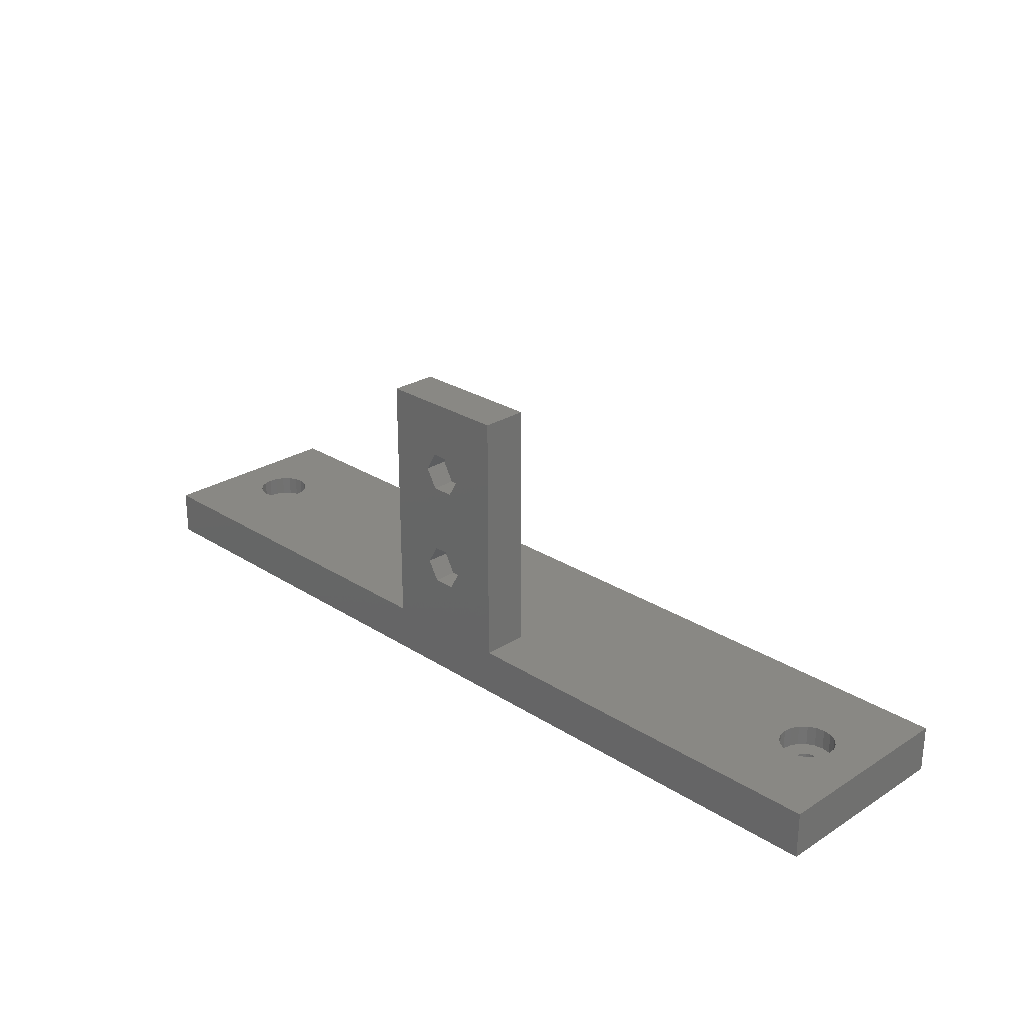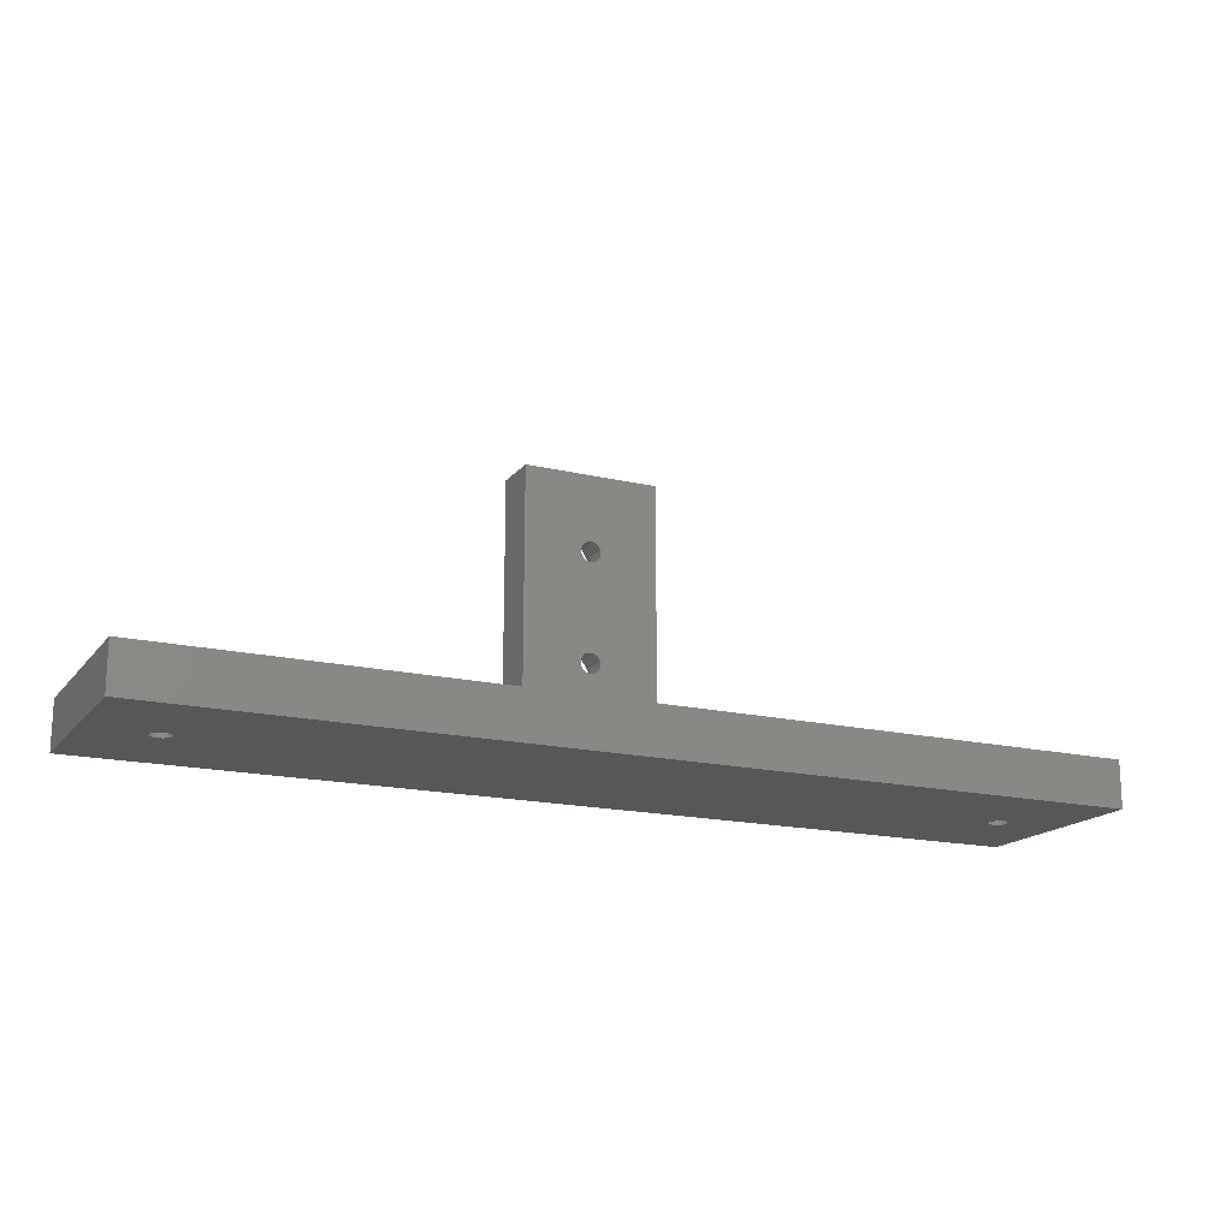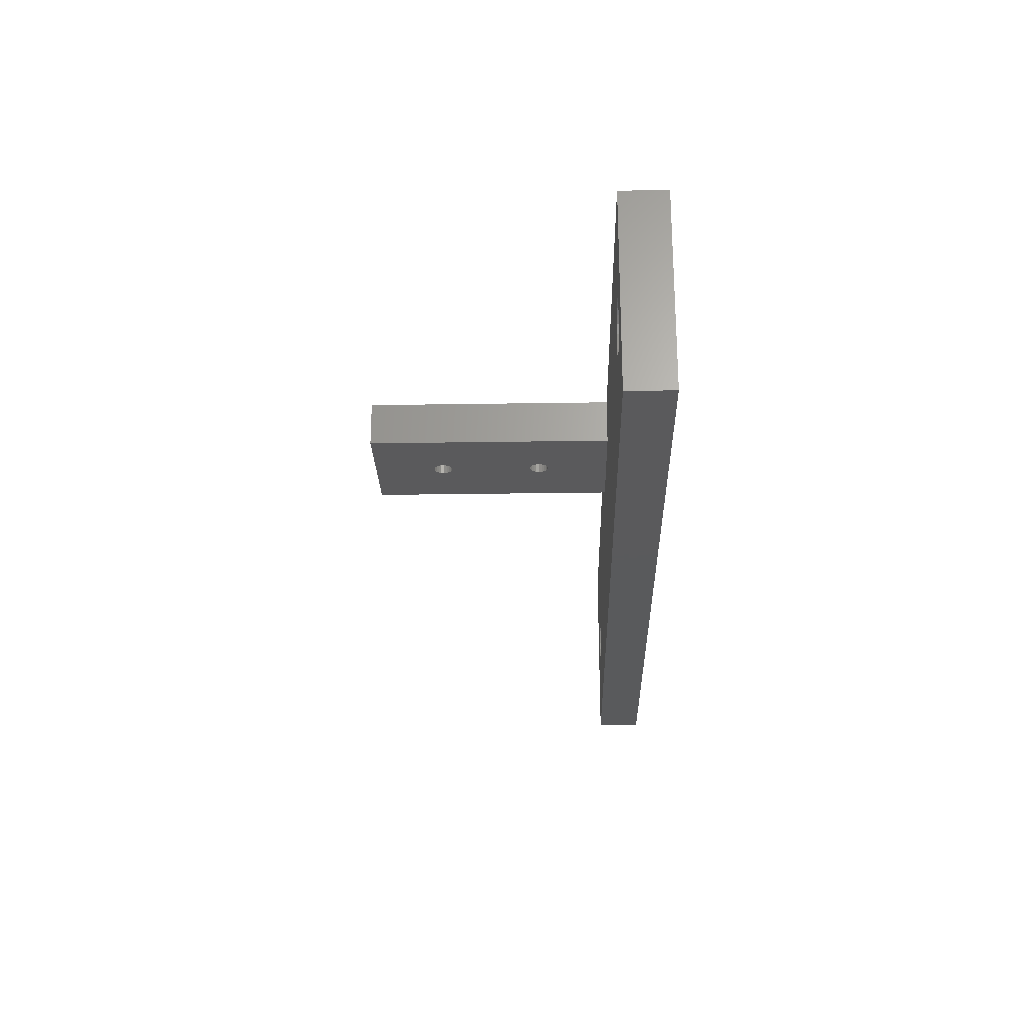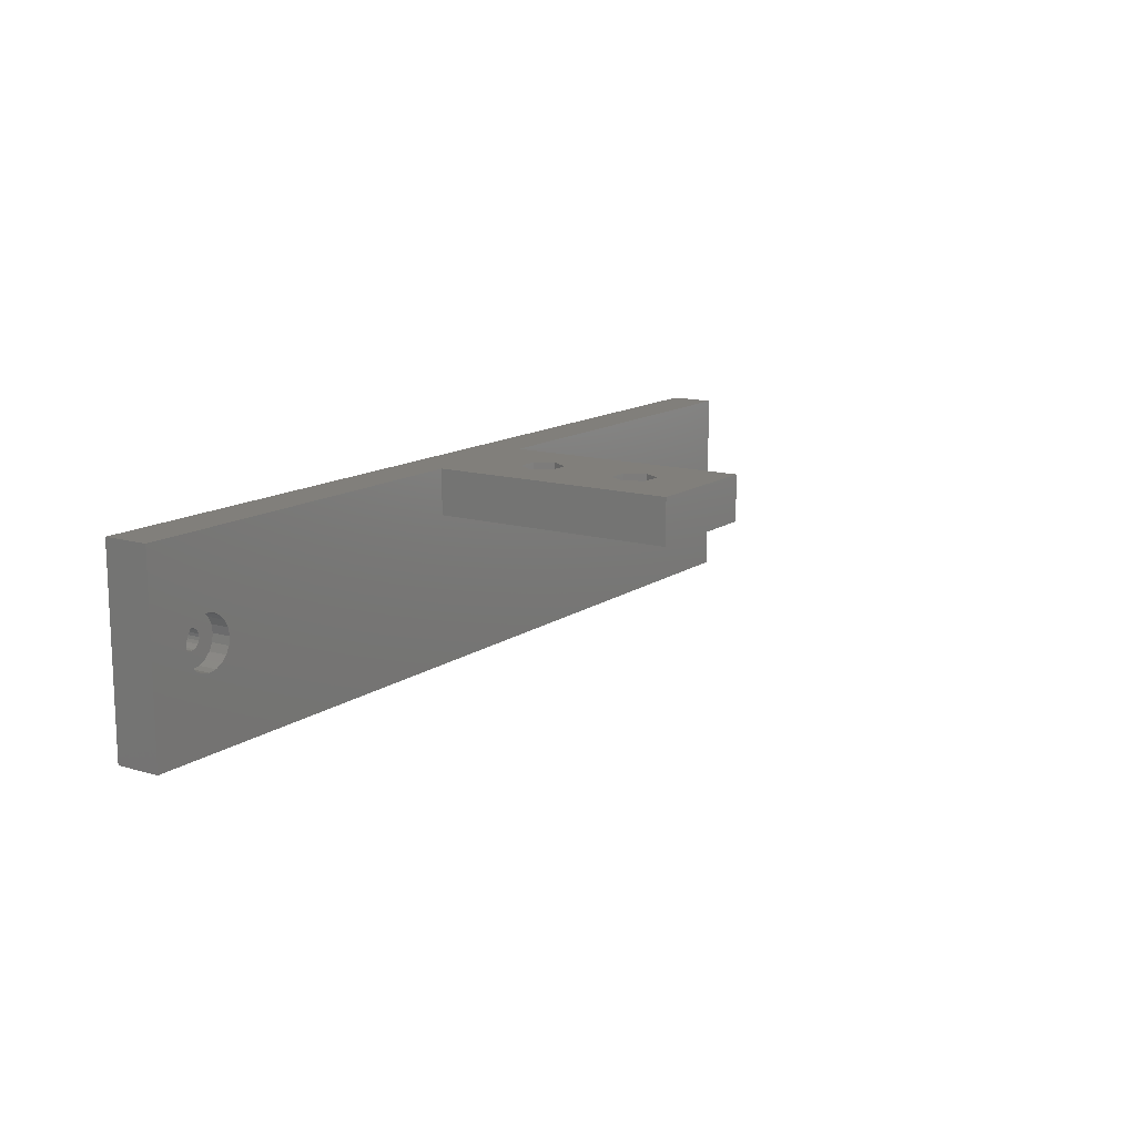
<metadata>
{"format":"stl","ext":"stl","renderer":"f3d","projection":"perspective","resolution":1024,"background":"white","views":[{"elev":26.1,"azim":-134.8,"up":"+Z"},{"elev":-17.1,"azim":-25.4,"up":"+Z"},{"elev":-24.2,"azim":91.5,"up":"+Y"},{"elev":13.5,"azim":-56.5,"up":"+Y"}]}
</metadata>
<code>
# stl→obj: 280 verts, 572 faces
v 1.5 8 30.75
v 1.427 11.5 31.21
v 1.5 11.5 30.75
v 1.427 8 31.21
v -1.427 8 31.21
v -1.5 11.5 30.75
v -1.427 11.5 31.21
v -1.5 8 30.75
v 0 8 32.25
v 0.4635 11.5 32.18
v 0.4635 8 32.18
v 0 11.5 32.25
v 0.8817 8 31.96
v 1.214 11.5 31.63
v 1.214 8 31.63
v 0.8817 11.5 31.96
v -0.8817 8 31.96
v -0.4635 11.5 32.18
v -0.4635 8 32.18
v -0.8817 11.5 31.96
v -1.214 8 31.63
v -1.214 11.5 31.63
v 1.214 8 29.87
v 1.427 11.5 30.29
v 1.214 11.5 29.87
v 1.427 8 30.29
v -1.214 8 29.87
v -0.8817 11.5 29.54
v -1.214 11.5 29.87
v -0.8817 8 29.54
v -1.427 11.5 30.29
v -1.427 8 30.29
v 0 11.5 29.25
v 0.4635 8 29.32
v 0.4635 11.5 29.32
v 0 8 29.25
v 0.8817 8 29.54
v 0.8817 11.5 29.54
v -0.4635 8 29.32
v -0.4635 11.5 29.32
v 3.275 11.5 30.75
v 1.637 15 33.59
v 3.275 15 30.75
v 1.637 11.5 33.59
v -1.637 11.5 33.59
v -3.275 15 30.75
v -1.637 15 33.59
v -3.275 11.5 30.75
v 1.637 11.5 27.91
v -1.637 11.5 27.91
v 1.637 15 27.91
v -1.637 15 27.91
v 1.5 8 14.75
v 1.427 11.5 15.21
v 1.5 11.5 14.75
v 1.427 8 15.21
v -1.427 8 15.21
v -1.5 11.5 14.75
v -1.427 11.5 15.21
v -1.5 8 14.75
v 0 8 16.25
v 0.4635 11.5 16.18
v 0.4635 8 16.18
v 0 11.5 16.25
v 1.214 8 15.63
v 0.8817 11.5 15.96
v 1.214 11.5 15.63
v 0.8817 8 15.96
v -0.8817 8 15.96
v -0.4635 11.5 16.18
v -0.4635 8 16.18
v -0.8817 11.5 15.96
v -1.214 11.5 15.63
v -1.214 8 15.63
v 1.214 8 13.87
v 1.427 11.5 14.29
v 1.214 11.5 13.87
v 1.427 8 14.29
v -1.214 8 13.87
v -0.8817 11.5 13.54
v -1.214 11.5 13.87
v -0.8817 8 13.54
v -1.427 11.5 14.29
v -1.427 8 14.29
v 0 11.5 13.25
v 0.4635 8 13.32
v 0.4635 11.5 13.32
v 0 8 13.25
v 0.8817 8 13.54
v 0.8817 11.5 13.54
v -0.4635 8 13.32
v -0.4635 11.5 13.32
v 3.275 11.5 14.75
v 1.637 15 17.59
v 3.275 15 14.75
v 1.637 11.5 17.59
v -1.637 11.5 17.59
v -3.275 15 14.75
v -1.637 15 17.59
v -3.275 11.5 14.75
v 1.637 11.5 11.91
v -1.637 11.5 11.91
v 1.637 15 11.91
v -1.637 15 11.91
v -10 8 3.5
v -10 15 42
v -10 15 3.5
v -10 8 42
v 10 8 42
v 10 15 42
v 10 15 3.5
v 10 8 3.5
v 70 15 -3.5
v 70 15 3.5
v -70 15 -3.5
v -70 15 3.5
v -70 -15 -3.5
v -70 -15 3.5
v -56.2 1.236 3.5
v -56 0 3.5
v -56.76 2.351 3.5
v -57.65 3.236 3.5
v -58.76 3.804 3.5
v -60 4 3.5
v -63.8 1.236 3.5
v -64 0 3.5
v -63.24 2.351 3.5
v -62.35 3.236 3.5
v -61.24 3.804 3.5
v 64 0 3.5
v 70 -15 3.5
v 63.8 1.236 3.5
v 63.24 2.351 3.5
v 62.35 3.236 3.5
v 61.24 3.804 3.5
v 60 4 3.5
v 58.76 3.804 3.5
v 57.65 3.236 3.5
v 56.2 1.236 3.5
v 56.76 2.351 3.5
v 63.8 -1.236 3.5
v 63.24 -2.351 3.5
v 62.35 -3.236 3.5
v 61.24 -3.804 3.5
v 60 -4 3.5
v 58.76 -3.804 3.5
v 57.65 -3.236 3.5
v 56 0 3.5
v 56.2 -1.236 3.5
v 56.76 -2.351 3.5
v -56.2 -1.236 3.5
v -56.76 -2.351 3.5
v -57.65 -3.236 3.5
v -58.76 -3.804 3.5
v -60 -4 3.5
v -61.24 -3.804 3.5
v -62.35 -3.236 3.5
v -63.24 -2.351 3.5
v -63.8 -1.236 3.5
v 70 -15 -3.5
v 61.5 0 -3.5
v 61.43 -0.4635 -3.5
v 61.21 -0.8817 -3.5
v 60.88 -1.214 -3.5
v 60.46 -1.427 -3.5
v 60 -1.5 -3.5
v 59.54 -1.427 -3.5
v 59.12 -1.214 -3.5
v 58.79 -0.8817 -3.5
v 58.57 -0.4635 -3.5
v -58.5 0 -3.5
v 58.5 0 -3.5
v -58.57 -0.4635 -3.5
v -58.79 -0.8817 -3.5
v -59.12 -1.214 -3.5
v -59.54 -1.427 -3.5
v -61.43 -0.4635 -3.5
v -61.5 0 -3.5
v -61.21 -0.8817 -3.5
v -60.88 -1.214 -3.5
v -60.46 -1.427 -3.5
v -60 -1.5 -3.5
v 61.43 0.4635 -3.5
v 61.21 0.8817 -3.5
v 60.88 1.214 -3.5
v 60.46 1.427 -3.5
v 60 1.5 -3.5
v 59.54 1.427 -3.5
v 59.12 1.214 -3.5
v 58.79 0.8817 -3.5
v 58.57 0.4635 -3.5
v -58.57 0.4635 -3.5
v -58.79 0.8817 -3.5
v -59.12 1.214 -3.5
v -59.54 1.427 -3.5
v -60 1.5 -3.5
v -61.43 0.4635 -3.5
v -60.46 1.427 -3.5
v -60.88 1.214 -3.5
v -61.21 0.8817 -3.5
v 61.43 0.4635 0.49
v 61.5 0 0.49
v 58.5 0 0.49
v 58.57 0.4635 0.49
v 60.46 1.427 0.49
v 60 1.5 0.49
v 61.21 0.8817 0.49
v 60.88 1.214 0.49
v 59.54 1.427 0.49
v 59.12 1.214 0.49
v 58.79 0.8817 0.49
v 61.43 -0.4635 0.49
v 61.21 -0.8817 0.49
v 58.79 -0.8817 0.49
v 59.12 -1.214 0.49
v 58.57 -0.4635 0.49
v 60 -1.5 0.49
v 60.46 -1.427 0.49
v 60.88 -1.214 0.49
v 59.54 -1.427 0.49
v 64 0 0.49
v 63.8 1.236 0.49
v 56.2 1.236 0.49
v 56 0 0.49
v 60 4 0.49
v 61.24 3.804 0.49
v 60 -4 0.49
v 58.76 -3.804 0.49
v 63.24 2.351 0.49
v 63.8 -1.236 0.49
v 62.35 3.236 0.49
v 63.24 -2.351 0.49
v 58.76 3.804 0.49
v 57.65 3.236 0.49
v 56.76 2.351 0.49
v 62.35 -3.236 0.49
v 61.24 -3.804 0.49
v 57.65 -3.236 0.49
v 56.76 -2.351 0.49
v 56.2 -1.236 0.49
v -58.57 0.4635 0.49
v -58.5 0 0.49
v -61.5 0 0.49
v -61.43 0.4635 0.49
v -59.54 1.427 0.49
v -60 1.5 0.49
v -58.79 0.8817 0.49
v -59.12 1.214 0.49
v -60.46 1.427 0.49
v -60.88 1.214 0.49
v -61.21 0.8817 0.49
v -58.57 -0.4635 0.49
v -58.79 -0.8817 0.49
v -61.21 -0.8817 0.49
v -60.88 -1.214 0.49
v -61.43 -0.4635 0.49
v -60 -1.5 0.49
v -59.54 -1.427 0.49
v -59.12 -1.214 0.49
v -60.46 -1.427 0.49
v -56 0 0.49
v -56.2 1.236 0.49
v -63.8 1.236 0.49
v -64 0 0.49
v -60 4 0.49
v -58.76 3.804 0.49
v -60 -4 0.49
v -61.24 -3.804 0.49
v -56.76 2.351 0.49
v -56.2 -1.236 0.49
v -57.65 3.236 0.49
v -56.76 -2.351 0.49
v -61.24 3.804 0.49
v -62.35 3.236 0.49
v -63.24 2.351 0.49
v -57.65 -3.236 0.49
v -58.76 -3.804 0.49
v -62.35 -3.236 0.49
v -63.24 -2.351 0.49
v -63.8 -1.236 0.49
f 1 2 3
f 2 1 4
f 5 6 7
f 6 5 8
f 9 10 11
f 10 9 12
f 13 14 15
f 14 13 16
f 4 14 2
f 14 4 15
f 11 16 13
f 16 11 10
f 17 18 19
f 18 17 20
f 21 20 17
f 20 21 22
f 19 12 9
f 12 19 18
f 23 24 25
f 24 23 26
f 27 28 29
f 28 27 30
f 8 31 6
f 31 8 32
f 21 7 22
f 7 21 5
f 33 34 35
f 34 33 36
f 37 25 38
f 25 37 23
f 28 39 40
f 39 28 30
f 32 29 31
f 29 32 27
f 26 3 24
f 3 26 1
f 35 37 38
f 37 35 34
f 40 36 33
f 36 40 39
f 41 42 43
f 42 41 44
f 45 46 47
f 46 45 48
f 45 42 44
f 42 45 47
f 44 12 45
f 44 10 12
f 44 16 10
f 44 14 16
f 41 14 44
f 14 41 2
f 41 3 2
f 41 24 3
f 41 25 24
f 49 25 41
f 25 49 38
f 35 49 33
f 38 49 35
f 18 45 12
f 20 45 18
f 22 45 20
f 48 22 7
f 48 7 6
f 22 48 45
f 31 48 6
f 29 48 31
f 50 29 28
f 50 28 40
f 50 33 49
f 33 50 40
f 29 50 48
f 49 43 51
f 43 49 41
f 52 49 51
f 49 52 50
f 48 52 46
f 52 48 50
f 53 54 55
f 54 53 56
f 57 58 59
f 58 57 60
f 61 62 63
f 62 61 64
f 65 66 67
f 66 65 68
f 56 67 54
f 67 56 65
f 63 66 68
f 66 63 62
f 69 70 71
f 70 69 72
f 69 73 72
f 73 69 74
f 71 64 61
f 64 71 70
f 75 76 77
f 76 75 78
f 79 80 81
f 80 79 82
f 60 83 58
f 83 60 84
f 74 59 73
f 59 74 57
f 85 86 87
f 86 85 88
f 89 77 90
f 77 89 75
f 80 91 92
f 91 80 82
f 84 81 83
f 81 84 79
f 78 55 76
f 55 78 53
f 87 89 90
f 89 87 86
f 92 88 85
f 88 92 91
f 93 94 95
f 94 93 96
f 97 98 99
f 98 97 100
f 97 94 96
f 94 97 99
f 96 64 97
f 96 62 64
f 96 66 62
f 96 67 66
f 93 67 96
f 67 93 54
f 93 55 54
f 93 76 55
f 93 77 76
f 101 77 93
f 77 101 90
f 87 101 85
f 90 101 87
f 70 97 64
f 72 97 70
f 73 97 72
f 100 73 59
f 100 59 58
f 73 100 97
f 83 100 58
f 81 100 83
f 102 81 80
f 102 80 92
f 102 85 101
f 85 102 92
f 81 102 100
f 101 95 103
f 95 101 93
f 104 101 103
f 101 104 102
f 100 104 98
f 104 100 102
f 105 106 107
f 106 105 108
f 106 109 110
f 109 106 108
f 109 111 110
f 111 109 112
f 108 9 109
f 108 19 9
f 108 17 19
f 108 21 17
f 108 5 21
f 108 8 5
f 108 32 8
f 57 32 108
f 39 61 36
f 71 39 30
f 69 30 27
f 32 57 27
f 39 71 61
f 30 69 71
f 27 74 69
f 27 57 74
f 105 57 108
f 57 105 60
f 91 105 88
f 82 105 91
f 79 105 82
f 84 105 79
f 60 105 84
f 11 109 9
f 13 109 11
f 15 109 13
f 4 109 15
f 1 109 4
f 26 109 1
f 56 26 23
f 61 34 36
f 63 34 61
f 34 63 37
f 68 37 63
f 37 68 23
f 65 23 68
f 56 23 65
f 26 56 109
f 112 56 53
f 112 53 78
f 112 88 105
f 88 112 86
f 56 112 109
f 75 112 78
f 89 112 75
f 86 112 89
f 113 111 114
f 111 113 107
f 115 107 113
f 107 115 116
f 110 42 106
f 110 43 42
f 95 43 110
f 51 94 52
f 43 95 51
f 51 95 94
f 103 111 104
f 95 111 103
f 111 95 110
f 47 106 42
f 46 106 47
f 98 46 52
f 99 52 94
f 98 52 99
f 46 98 106
f 98 107 106
f 104 107 98
f 107 104 111
f 117 116 115
f 116 117 118
f 119 105 107
f 105 119 120
f 107 121 119
f 107 122 121
f 116 122 107
f 122 116 123
f 123 116 124
f 125 116 126
f 127 116 125
f 128 116 127
f 129 116 128
f 124 116 129
f 114 130 131
f 114 132 130
f 114 133 132
f 114 134 133
f 114 135 134
f 114 136 135
f 114 137 136
f 114 138 137
f 112 139 111
f 140 111 139
f 138 111 140
f 111 138 114
f 141 131 130
f 142 131 141
f 143 131 142
f 144 131 143
f 145 131 144
f 146 131 145
f 147 131 146
f 139 112 148
f 148 112 149
f 149 112 150
f 150 112 147
f 147 112 131
f 105 131 112
f 151 105 120
f 152 105 151
f 153 105 152
f 118 105 153
f 118 153 154
f 118 154 155
f 118 126 116
f 105 118 131
f 156 118 155
f 157 118 156
f 158 118 157
f 159 118 158
f 126 118 159
f 131 113 114
f 113 131 160
f 160 161 113
f 160 162 161
f 160 163 162
f 160 164 163
f 160 165 164
f 160 166 165
f 160 167 166
f 160 168 167
f 160 169 168
f 170 171 172
f 173 170 169
f 174 169 160
f 170 173 171
f 169 174 173
f 160 175 174
f 117 175 160
f 175 117 176
f 177 117 178
f 179 117 177
f 180 117 179
f 181 117 180
f 182 117 181
f 176 117 182
f 183 113 161
f 184 113 183
f 185 113 184
f 186 113 185
f 187 113 186
f 188 113 187
f 189 113 188
f 190 113 189
f 171 191 172
f 192 191 171
f 191 192 190
f 193 190 192
f 190 193 113
f 194 113 193
f 115 194 195
f 115 195 196
f 115 178 117
f 178 115 197
f 194 115 113
f 198 115 196
f 199 115 198
f 200 115 199
f 197 115 200
f 117 131 118
f 131 117 160
f 161 201 183
f 201 161 202
f 203 191 204
f 191 203 172
f 187 205 206
f 205 187 186
f 185 207 208
f 207 185 184
f 183 207 184
f 207 183 201
f 186 208 205
f 208 186 185
f 189 209 210
f 209 189 188
f 190 210 211
f 210 190 189
f 188 206 209
f 206 188 187
f 163 212 162
f 212 163 213
f 168 214 215
f 214 168 169
f 216 172 203
f 172 216 170
f 204 190 211
f 190 204 191
f 165 217 218
f 217 165 166
f 163 219 213
f 219 163 164
f 167 215 220
f 215 167 168
f 214 170 216
f 170 214 169
f 162 202 161
f 202 162 212
f 164 218 219
f 218 164 165
f 166 220 217
f 220 166 167
f 221 132 222
f 132 221 130
f 148 223 139
f 223 148 224
f 225 135 136
f 135 225 226
f 227 146 145
f 146 227 228
f 202 221 222
f 201 222 229
f 221 202 230
f 207 229 231
f 212 230 202
f 230 212 232
f 222 201 202
f 208 231 226
f 229 207 201
f 231 208 207
f 226 205 208
f 225 205 226
f 225 206 205
f 225 209 206
f 233 209 225
f 209 233 210
f 234 210 233
f 210 234 211
f 235 211 234
f 211 235 204
f 213 232 212
f 232 213 236
f 219 236 213
f 236 219 237
f 218 237 219
f 217 237 218
f 217 227 237
f 220 227 217
f 228 220 215
f 238 215 214
f 220 228 227
f 239 214 216
f 240 216 203
f 223 204 235
f 215 238 228
f 204 223 203
f 214 239 238
f 224 203 223
f 216 240 239
f 203 224 240
f 229 134 231
f 134 229 133
f 222 133 229
f 133 222 132
f 226 134 135
f 134 226 231
f 234 137 138
f 137 234 233
f 140 234 138
f 234 140 235
f 233 136 137
f 136 233 225
f 232 141 230
f 141 232 142
f 147 239 150
f 239 147 238
f 149 224 148
f 224 149 240
f 139 235 140
f 235 139 223
f 237 145 144
f 145 237 227
f 236 142 232
f 142 236 143
f 228 147 146
f 147 228 238
f 150 240 149
f 240 150 239
f 230 130 221
f 130 230 141
f 236 144 143
f 144 236 237
f 171 241 192
f 241 171 242
f 243 197 244
f 197 243 178
f 196 245 246
f 245 196 195
f 194 247 248
f 247 194 193
f 192 247 193
f 247 192 241
f 195 248 245
f 248 195 194
f 199 249 250
f 249 199 198
f 200 250 251
f 250 200 199
f 198 246 249
f 246 198 196
f 174 252 173
f 252 174 253
f 180 254 255
f 254 180 179
f 256 178 243
f 178 256 177
f 244 200 251
f 200 244 197
f 176 257 258
f 257 176 182
f 174 259 253
f 259 174 175
f 181 255 260
f 255 181 180
f 254 177 256
f 177 254 179
f 173 242 171
f 242 173 252
f 175 258 259
f 258 175 176
f 182 260 257
f 260 182 181
f 261 119 262
f 119 261 120
f 126 263 125
f 263 126 264
f 265 123 124
f 123 265 266
f 267 156 155
f 156 267 268
f 242 261 262
f 241 262 269
f 261 242 270
f 247 269 271
f 252 270 242
f 270 252 272
f 262 241 242
f 248 271 266
f 269 247 241
f 271 248 247
f 266 245 248
f 265 245 266
f 265 246 245
f 265 249 246
f 273 249 265
f 249 273 250
f 274 250 273
f 250 274 251
f 275 251 274
f 251 275 244
f 253 272 252
f 272 253 276
f 259 276 253
f 276 259 277
f 258 277 259
f 257 277 258
f 257 267 277
f 260 267 257
f 268 260 255
f 278 255 254
f 260 268 267
f 279 254 256
f 280 256 243
f 263 244 275
f 255 278 268
f 244 263 243
f 254 279 278
f 264 243 263
f 256 280 279
f 243 264 280
f 269 122 271
f 122 269 121
f 262 121 269
f 121 262 119
f 266 122 123
f 122 266 271
f 274 129 128
f 129 274 273
f 127 274 128
f 274 127 275
f 273 124 129
f 124 273 265
f 272 151 270
f 151 272 152
f 157 279 158
f 279 157 278
f 159 264 126
f 264 159 280
f 125 275 127
f 275 125 263
f 277 155 154
f 155 277 267
f 276 152 272
f 152 276 153
f 268 157 156
f 157 268 278
f 158 280 159
f 280 158 279
f 270 120 261
f 120 270 151
f 276 154 153
f 154 276 277

</code>
